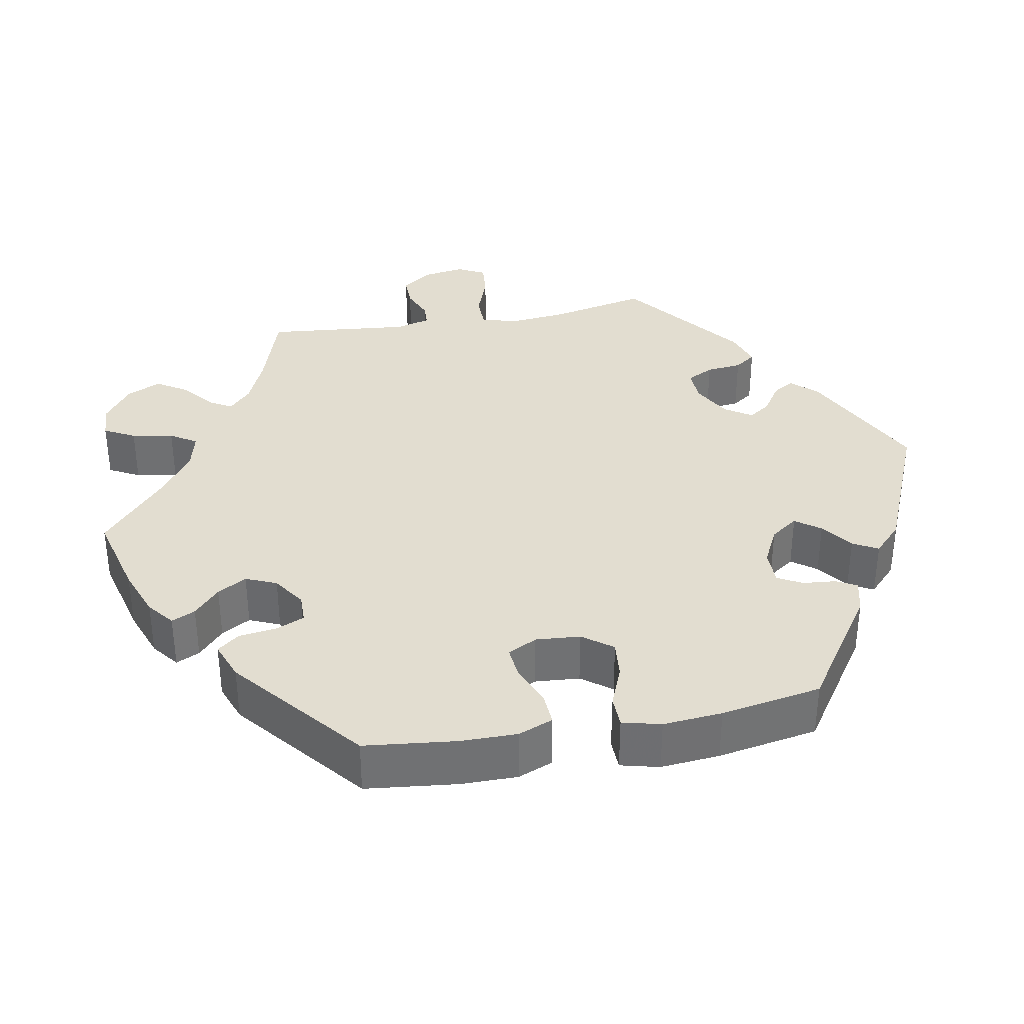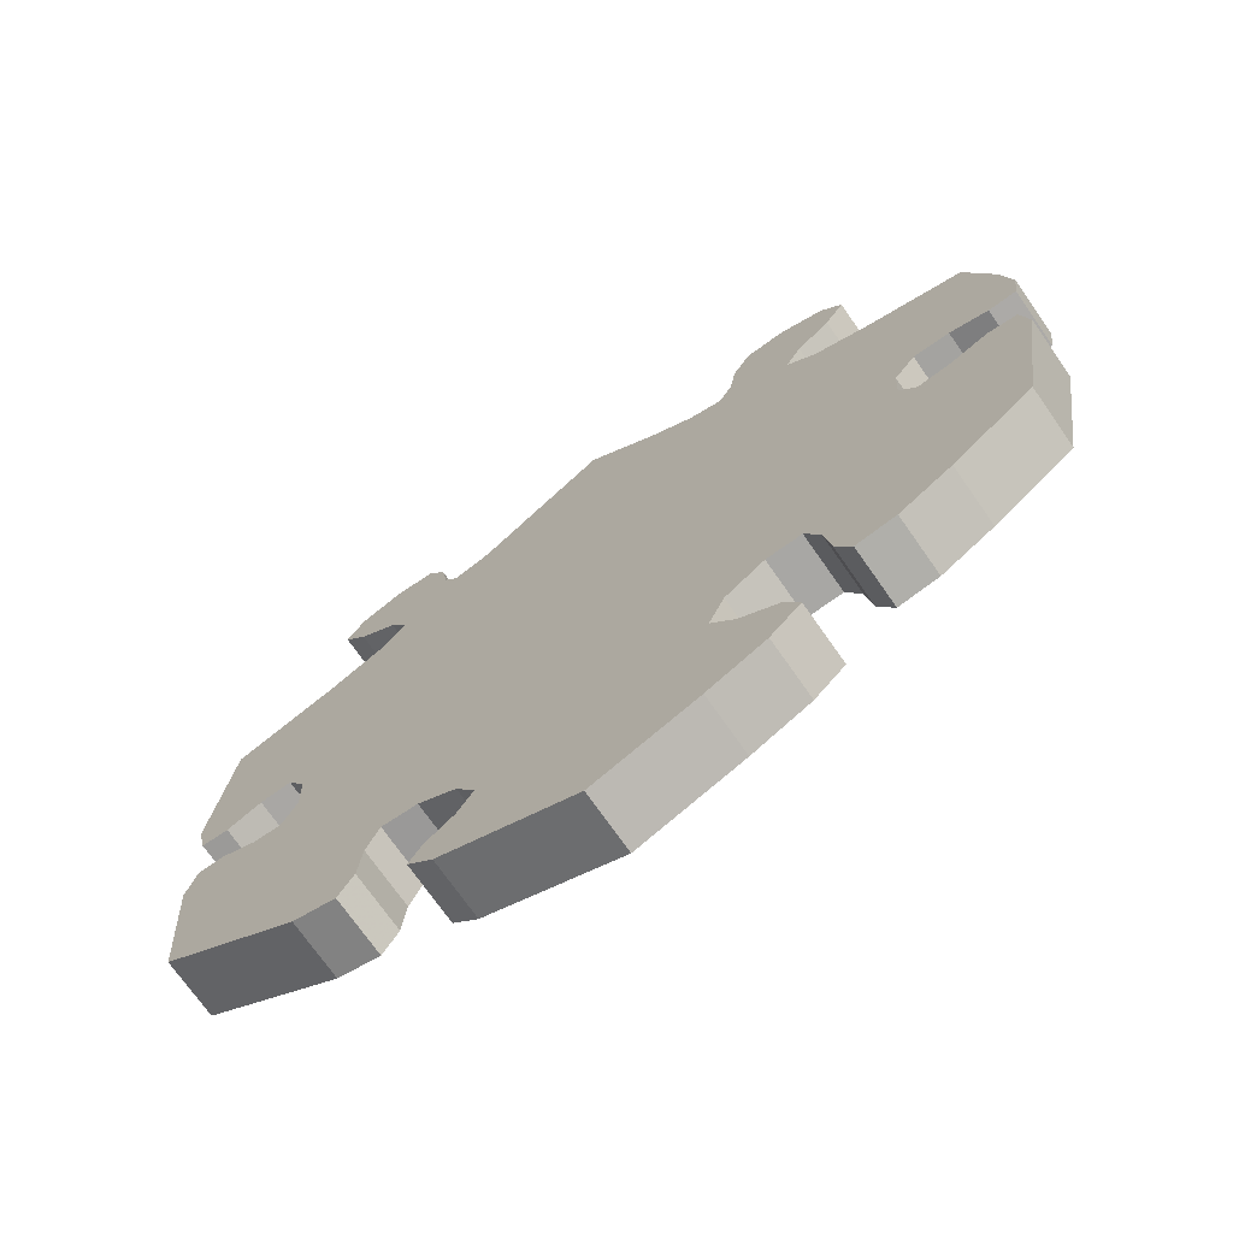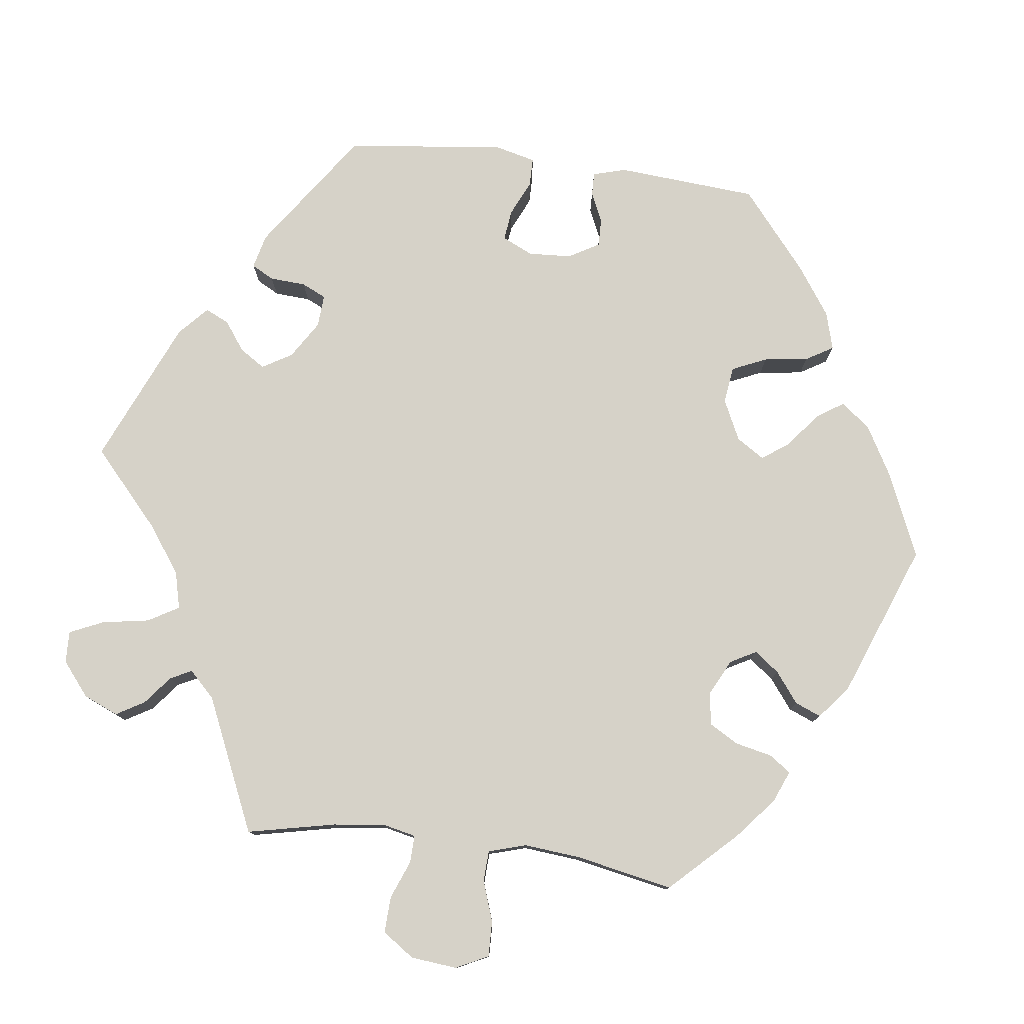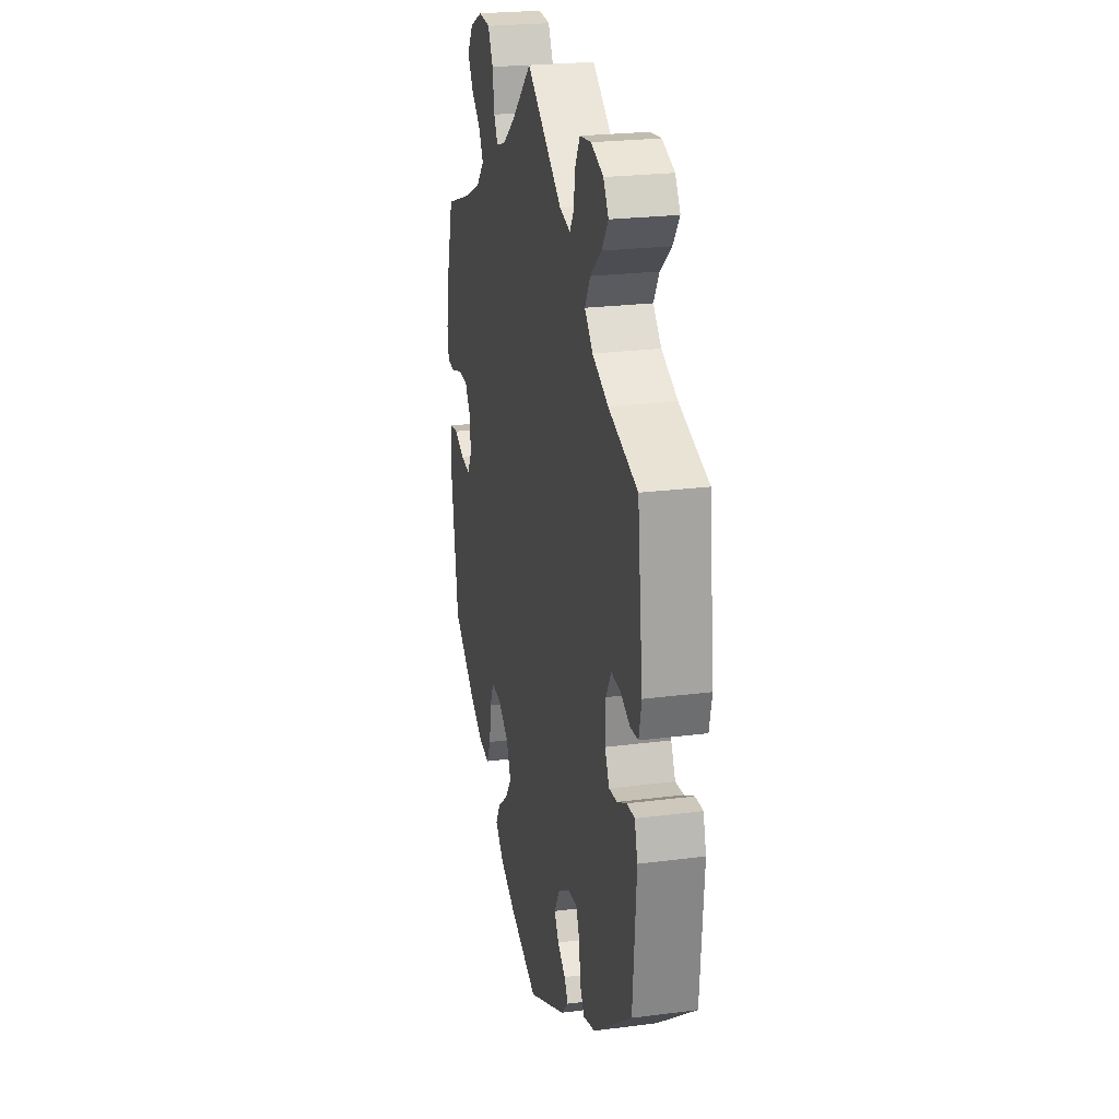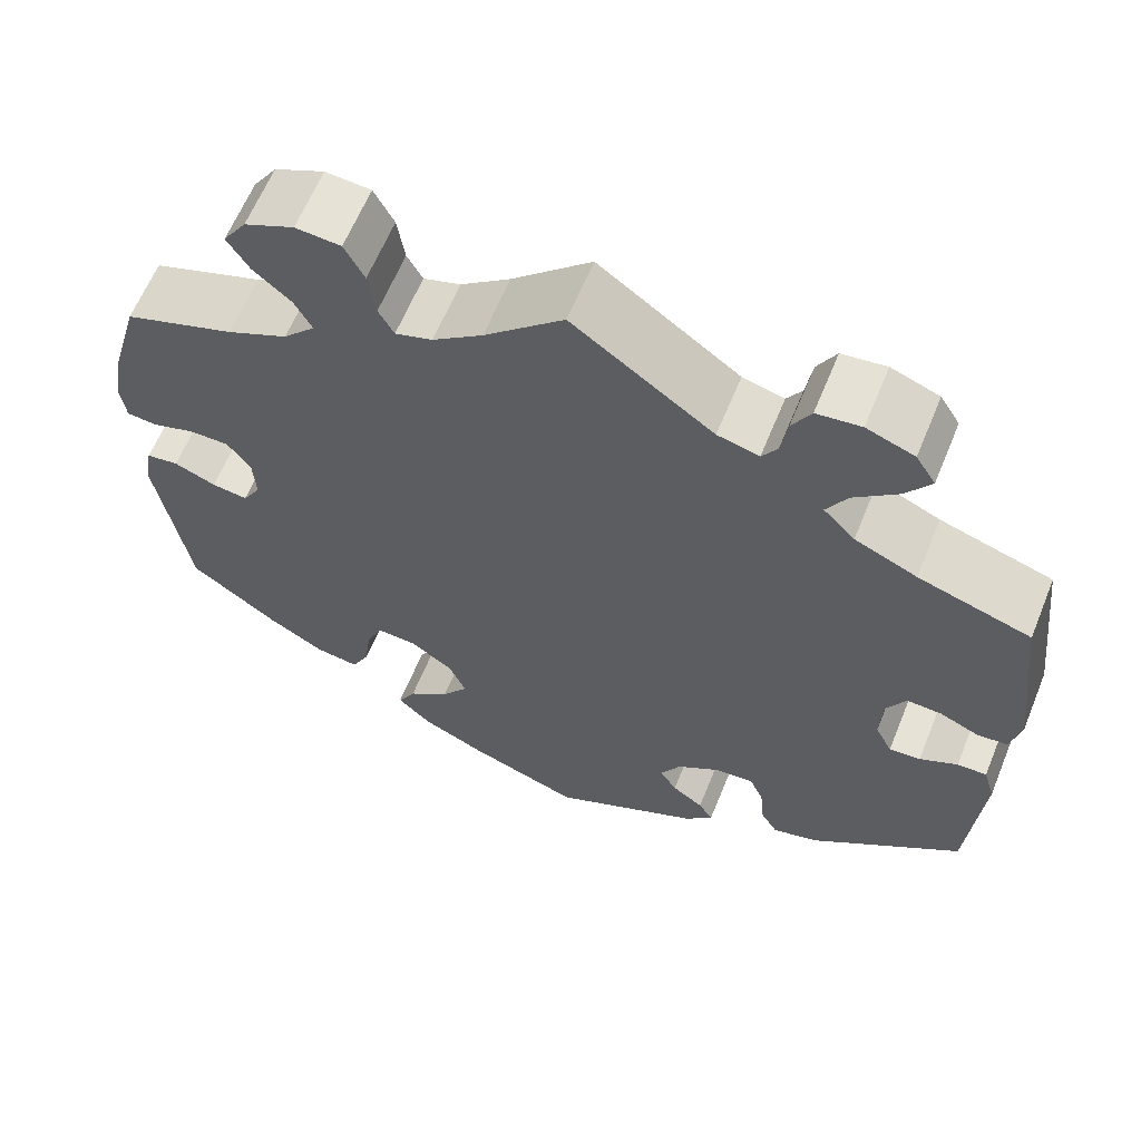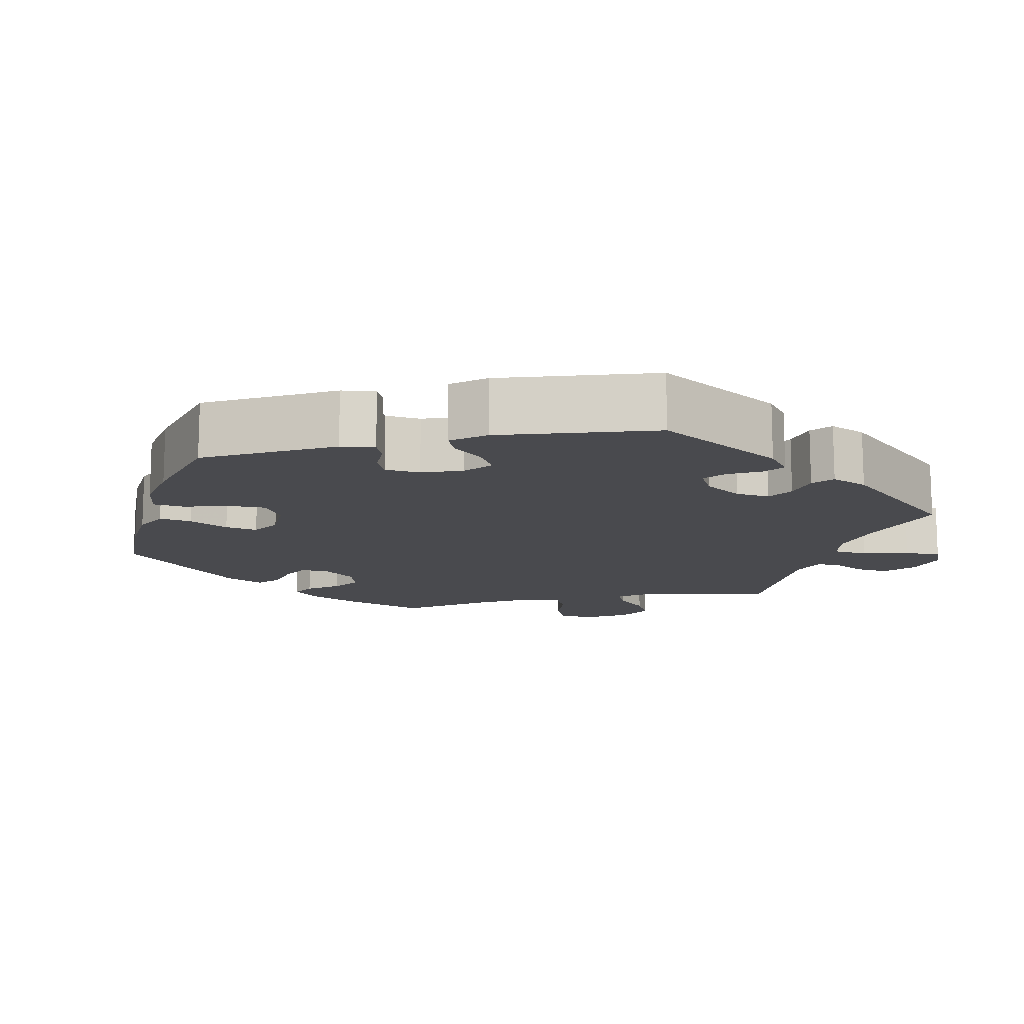
<metadata>
{"format":"obj","ext":"obj","renderer":"f3d","projection":"perspective","resolution":1024,"background":"white","views":[{"elev":35.2,"azim":139.3,"up":"+Y"},{"elev":-72.8,"azim":35.0,"up":"+Z"},{"elev":77.9,"azim":37.4,"up":"+Y"},{"elev":23.6,"azim":-102.2,"up":"+Z"},{"elev":62.6,"azim":-157.8,"up":"+Z"},{"elev":-13.4,"azim":-137.5,"up":"+Y"}]}
</metadata>
<code>
v -0.165 0.07 -0.498
v -0.196 0.07 -0.466
v -0.18 0.07 -0.44
v -0.145 0.07 -0.415
v -0.126 0.07 -0.384
v -0.149 0.07 -0.344
v -0.196 0.07 -0.313
v -0.24 0.07 -0.309
v -0.256 0.07 -0.346
v -0.261 0.07 -0.397
v -0.28 0.07 -0.429
v -0.332 0.07 -0.414
v -0.5 0.07 -0.289
v -0.515 0.07 -0.1
v -0.502 0.07 -0.056
v -0.469 0.07 -0.057
v -0.427 0.07 -0.078
v -0.392 0.07 -0.081
v -0.373 0.07 -0.043
v -0.375 0.07 0.015
v -0.397 0.07 0.054
v -0.436 0.07 0.052
v -0.479 0.07 0.033
v -0.513 0.07 0.036
v -0.524 0.07 0.086
v -0.5 0.07 0.289
v -0.375 0.07 0.329
v -0.306 0.07 0.36
v -0.271 0.07 0.396
v -0.294 0.07 0.436
v -0.342 0.07 0.476
v -0.37 0.07 0.515
v -0.348 0.07 0.55
v -0.295 0.07 0.57
v -0.246 0.07 0.564
v -0.225 0.07 0.527
v -0.218 0.07 0.48
v -0.201 0.07 0.454
v -0.155 0.07 0.466
v 0 0.07 0.578
v 0.087 0.07 0.499
v 0.142 0.07 0.458
v 0.183 0.07 0.445
v 0.2 0.07 0.476
v 0.208 0.07 0.529
v 0.23 0.07 0.571
v 0.28 0.07 0.575
v 0.335 0.07 0.55
v 0.361 0.07 0.511
v 0.337 0.07 0.472
v 0.295 0.07 0.436
v 0.276 0.07 0.4
v 0.311 0.07 0.363
v 0.378 0.07 0.332
v 0.5 0.07 0.29
v 0.532 0.07 0.178
v 0.544 0.07 0.109
v 0.538 0.07 0.065
v 0.504 0.07 0.062
v 0.457 0.07 0.077
v 0.413 0.07 0.077
v 0.387 0.07 0.042
v 0.384 0.07 -0.009
v 0.404 0.07 -0.042
v 0.444 0.07 -0.037
v 0.49 0.07 -0.018
v 0.526 0.07 -0.023
v 0.535 0.07 -0.076
v 0.501 0.07 -0.289
v 0.404 0.07 -0.361
v 0.341 0.07 -0.398
v 0.293 0.07 -0.405
v 0.274 0.07 -0.367
v 0.266 0.07 -0.31
v 0.248 0.07 -0.271
v 0.205 0.07 -0.273
v 0.157 0.07 -0.306
v 0.138 0.07 -0.351
v 0.167 0.07 -0.391
v 0.213 0.07 -0.427
v 0.233 0.07 -0.463
v 0.196 0.07 -0.499
v 0.126 0.07 -0.532
v 0.001 0.07 -0.578
v -0.165 0 -0.498
v -0.196 0 -0.466
v -0.18 0 -0.44
v -0.145 0 -0.415
v -0.126 0 -0.384
v -0.149 0 -0.344
v -0.196 0 -0.313
v -0.24 0 -0.309
v -0.256 0 -0.346
v -0.261 0 -0.397
v -0.28 0 -0.429
v -0.332 0 -0.414
v -0.5 0 -0.289
v -0.515 0 -0.1
v -0.502 0 -0.056
v -0.469 0 -0.057
v -0.427 0 -0.078
v -0.392 0 -0.081
v -0.373 0 -0.043
v -0.375 0 0.015
v -0.397 0 0.054
v -0.436 0 0.052
v -0.479 0 0.033
v -0.513 0 0.036
v -0.524 0 0.086
v -0.5 0 0.289
v -0.375 0 0.329
v -0.306 0 0.36
v -0.271 0 0.396
v -0.294 0 0.436
v -0.342 0 0.476
v -0.37 0 0.515
v -0.348 0 0.55
v -0.295 0 0.57
v -0.246 0 0.564
v -0.225 0 0.527
v -0.218 0 0.48
v -0.201 0 0.454
v -0.155 0 0.466
v 0 0 0.578
v 0.087 0 0.499
v 0.142 0 0.458
v 0.183 0 0.445
v 0.2 0 0.476
v 0.208 0 0.529
v 0.23 0 0.571
v 0.28 0 0.575
v 0.335 0 0.55
v 0.361 0 0.511
v 0.337 0 0.472
v 0.295 0 0.436
v 0.276 0 0.4
v 0.311 0 0.363
v 0.378 0 0.332
v 0.5 0 0.29
v 0.532 0 0.178
v 0.544 0 0.109
v 0.538 0 0.065
v 0.504 0 0.062
v 0.457 0 0.077
v 0.413 0 0.077
v 0.387 0 0.042
v 0.384 0 -0.009
v 0.404 0 -0.042
v 0.444 0 -0.037
v 0.49 0 -0.018
v 0.526 0 -0.023
v 0.535 0 -0.076
v 0.501 0 -0.289
v 0.404 0 -0.361
v 0.341 0 -0.398
v 0.293 0 -0.405
v 0.274 0 -0.367
v 0.266 0 -0.31
v 0.248 0 -0.271
v 0.205 0 -0.273
v 0.157 0 -0.306
v 0.138 0 -0.351
v 0.167 0 -0.391
v 0.213 0 -0.427
v 0.233 0 -0.463
v 0.196 0 -0.499
v 0.126 0 -0.532
v 0.001 0 -0.578
f 79 80 81 82
f 78 79 82 83
f 71 72 73 74
f 71 74 75
f 70 71 75
f 69 70 75
f 68 69 75
f 65 66 67 68
f 64 65 68 75
f 63 64 75 76
f 57 58 59 60
f 57 60 61
f 54 55 56 57
f 53 54 57 61
f 52 53 61 62
f 48 49 50 51
f 48 51 52
f 47 48 52
f 44 45 46 47
f 43 44 47 52
f 42 43 52 62
f 39 40 41
f 38 39 41 42
f 34 35 36 37
f 34 37 38
f 33 34 38
f 30 31 32 33
f 29 30 33 38
f 28 29 38 42
f 24 25 26 27
f 22 23 24 27
f 21 22 27 28
f 20 21 28 42
f 14 15 16 17
f 14 17 18
f 13 14 18
f 12 13 18
f 9 10 11 12
f 8 9 12 18
f 7 8 18 19
f 1 2 3 4
f 1 4 5
f 78 83 84 1
f 62 63 76 77
f 20 42 62 77
f 6 7 19 20
f 6 20 77 78
f 78 1 5
f 5 6 78
f 166 165 164 163
f 167 166 163 162
f 158 157 156 155
f 159 158 155
f 159 155 154
f 159 154 153
f 159 153 152
f 152 151 150 149
f 159 152 149 148
f 160 159 148 147
f 144 143 142 141
f 145 144 141
f 141 140 139 138
f 145 141 138 137
f 146 145 137 136
f 135 134 133 132
f 136 135 132
f 136 132 131
f 131 130 129 128
f 136 131 128 127
f 146 136 127 126
f 125 124 123
f 126 125 123 122
f 121 120 119 118
f 122 121 118
f 122 118 117
f 117 116 115 114
f 122 117 114 113
f 126 122 113 112
f 111 110 109 108
f 111 108 107 106
f 112 111 106 105
f 126 112 105 104
f 101 100 99 98
f 102 101 98
f 102 98 97
f 102 97 96
f 96 95 94 93
f 102 96 93 92
f 103 102 92 91
f 88 87 86 85
f 89 88 85
f 85 168 167 162
f 161 160 147 146
f 161 146 126 104
f 104 103 91 90
f 162 161 104 90
f 89 85 162
f 162 90 89
f 1 85 86 2
f 2 86 87 3
f 3 87 88 4
f 4 88 89 5
f 5 89 90 6
f 6 90 91 7
f 7 91 92 8
f 8 92 93 9
f 9 93 94 10
f 10 94 95 11
f 11 95 96 12
f 12 96 97 13
f 13 97 98 14
f 14 98 99 15
f 15 99 100 16
f 16 100 101 17
f 17 101 102 18
f 18 102 103 19
f 19 103 104 20
f 20 104 105 21
f 21 105 106 22
f 22 106 107 23
f 23 107 108 24
f 24 108 109 25
f 25 109 110 26
f 26 110 111 27
f 27 111 112 28
f 28 112 113 29
f 29 113 114 30
f 30 114 115 31
f 31 115 116 32
f 32 116 117 33
f 33 117 118 34
f 34 118 119 35
f 35 119 120 36
f 36 120 121 37
f 37 121 122 38
f 38 122 123 39
f 39 123 124 40
f 40 124 125 41
f 41 125 126 42
f 42 126 127 43
f 43 127 128 44
f 44 128 129 45
f 45 129 130 46
f 46 130 131 47
f 47 131 132 48
f 48 132 133 49
f 49 133 134 50
f 50 134 135 51
f 51 135 136 52
f 52 136 137 53
f 53 137 138 54
f 54 138 139 55
f 55 139 140 56
f 56 140 141 57
f 57 141 142 58
f 58 142 143 59
f 59 143 144 60
f 60 144 145 61
f 61 145 146 62
f 62 146 147 63
f 63 147 148 64
f 64 148 149 65
f 65 149 150 66
f 66 150 151 67
f 67 151 152 68
f 68 152 153 69
f 69 153 154 70
f 70 154 155 71
f 71 155 156 72
f 72 156 157 73
f 73 157 158 74
f 74 158 159 75
f 75 159 160 76
f 76 160 161 77
f 77 161 162 78
f 78 162 163 79
f 79 163 164 80
f 80 164 165 81
f 81 165 166 82
f 82 166 167 83
f 83 167 168 84
f 84 168 85 1

</code>
